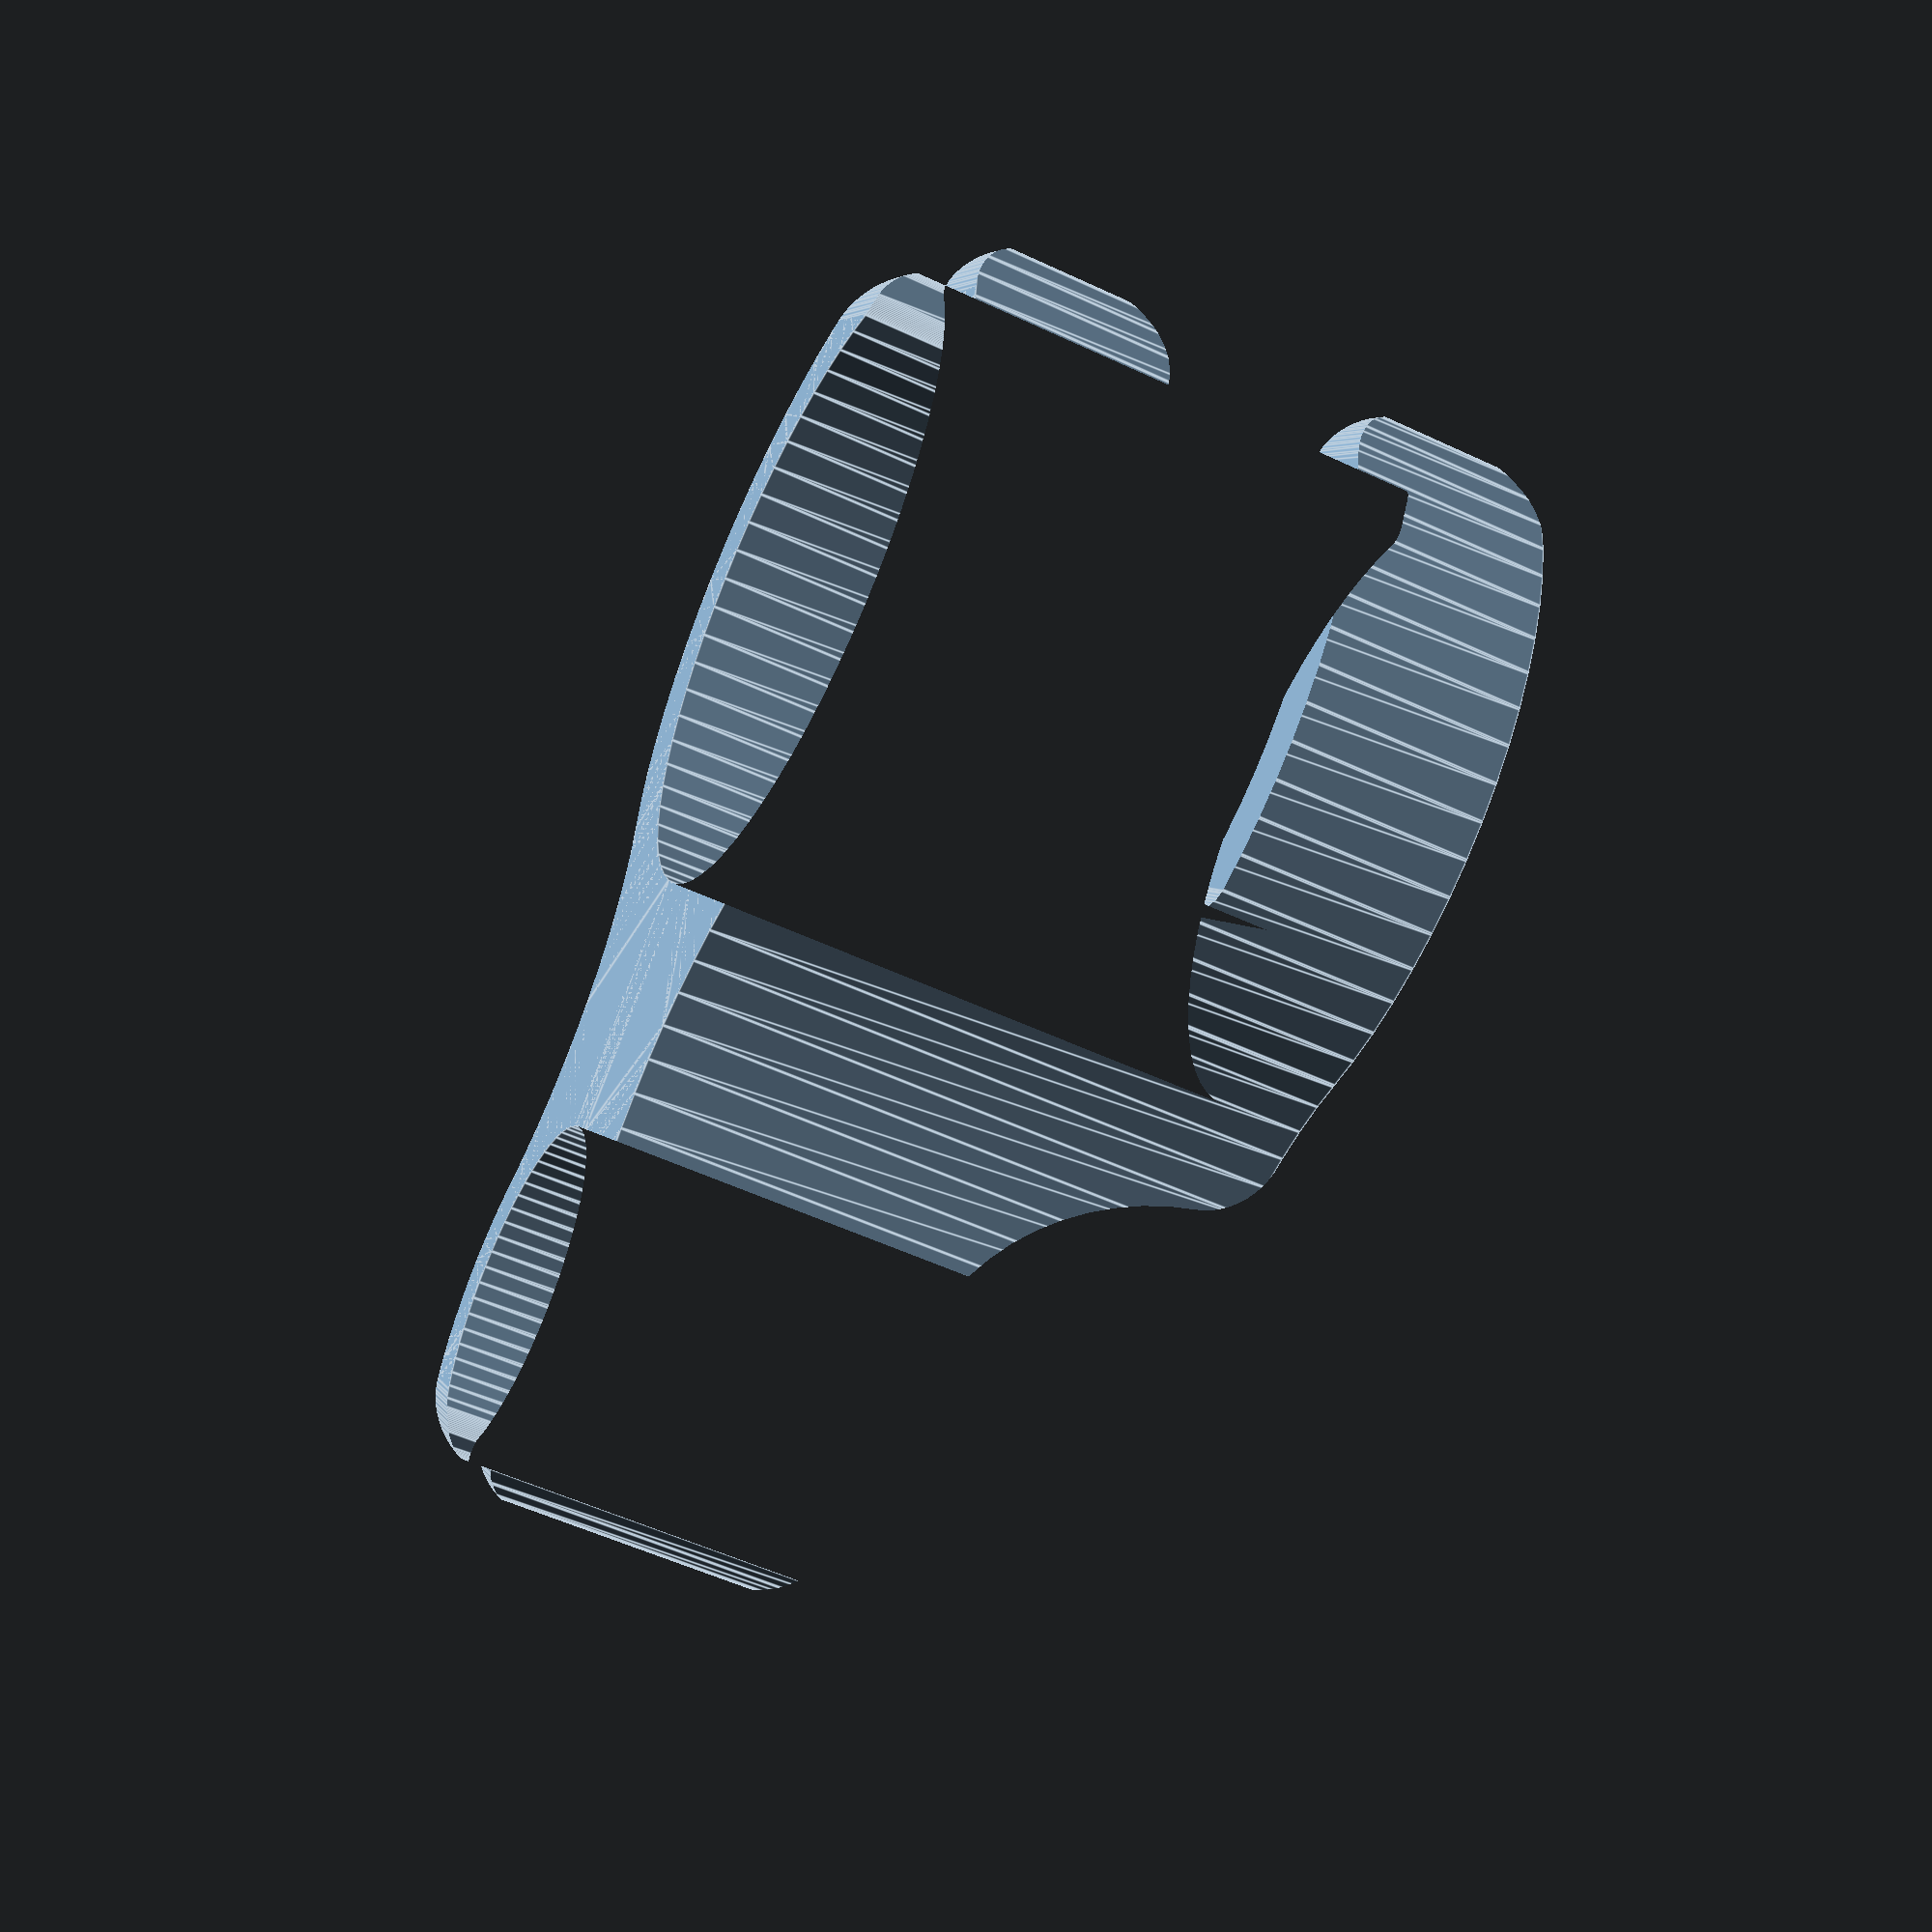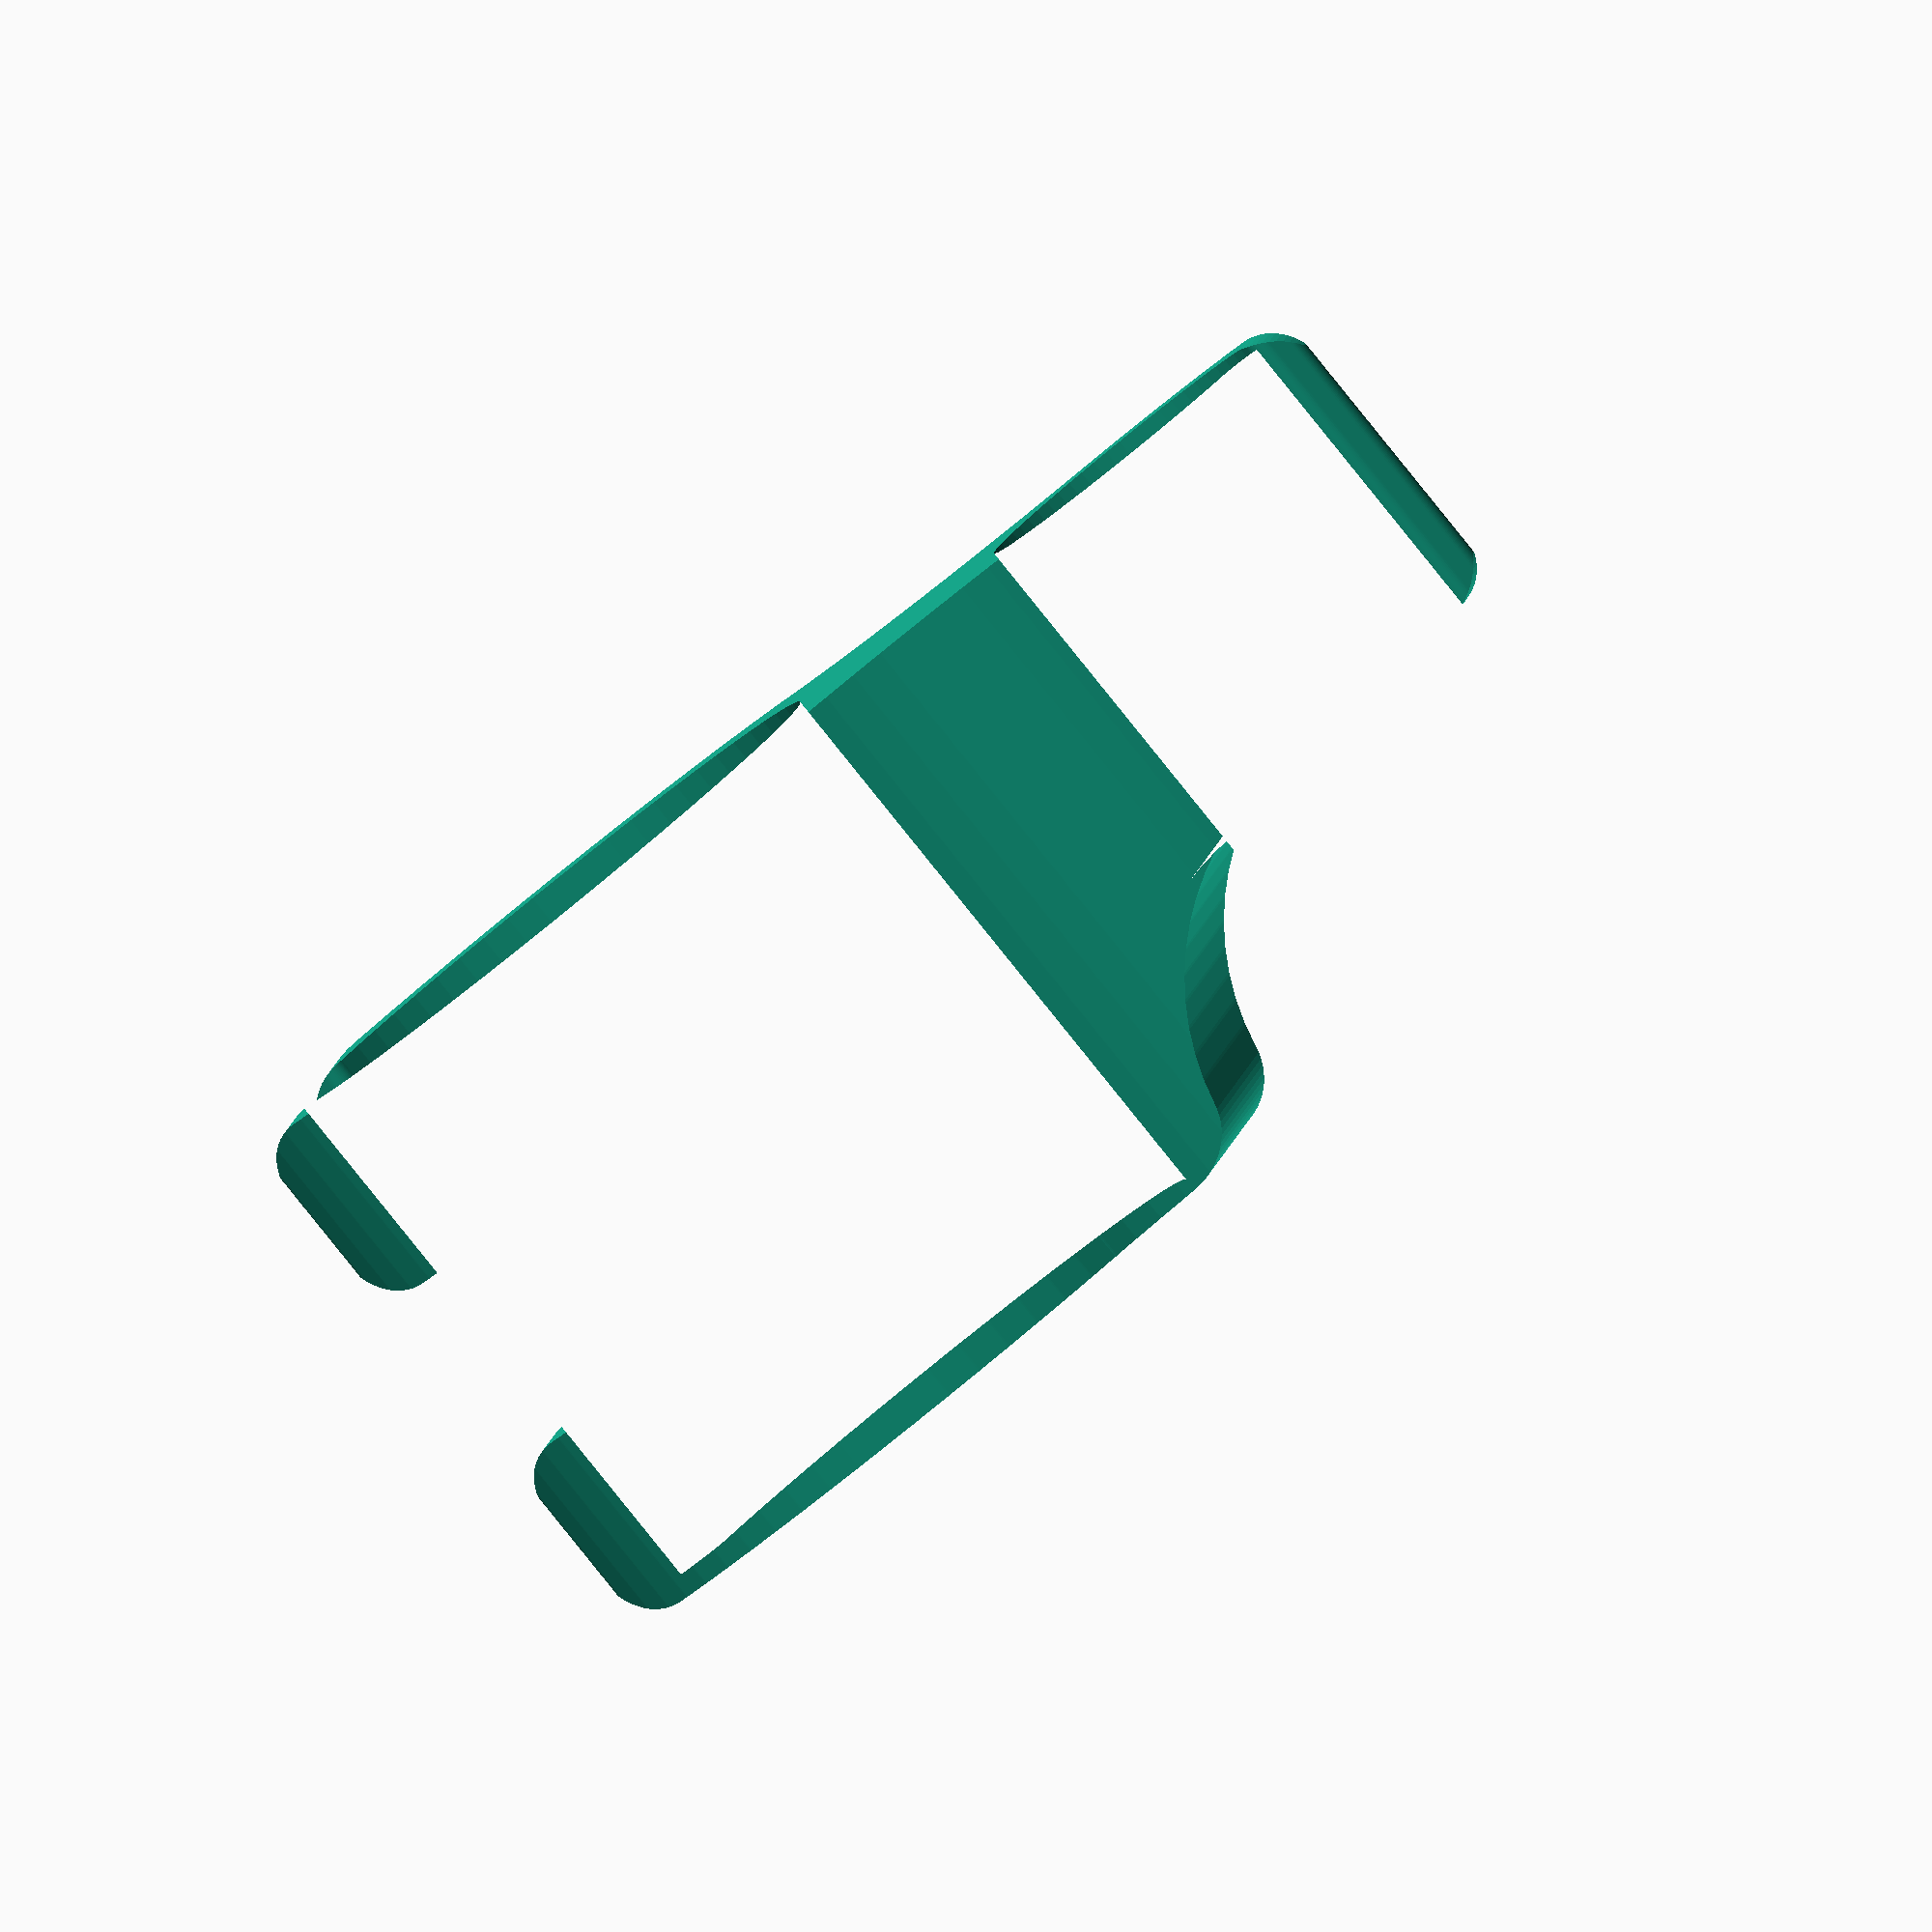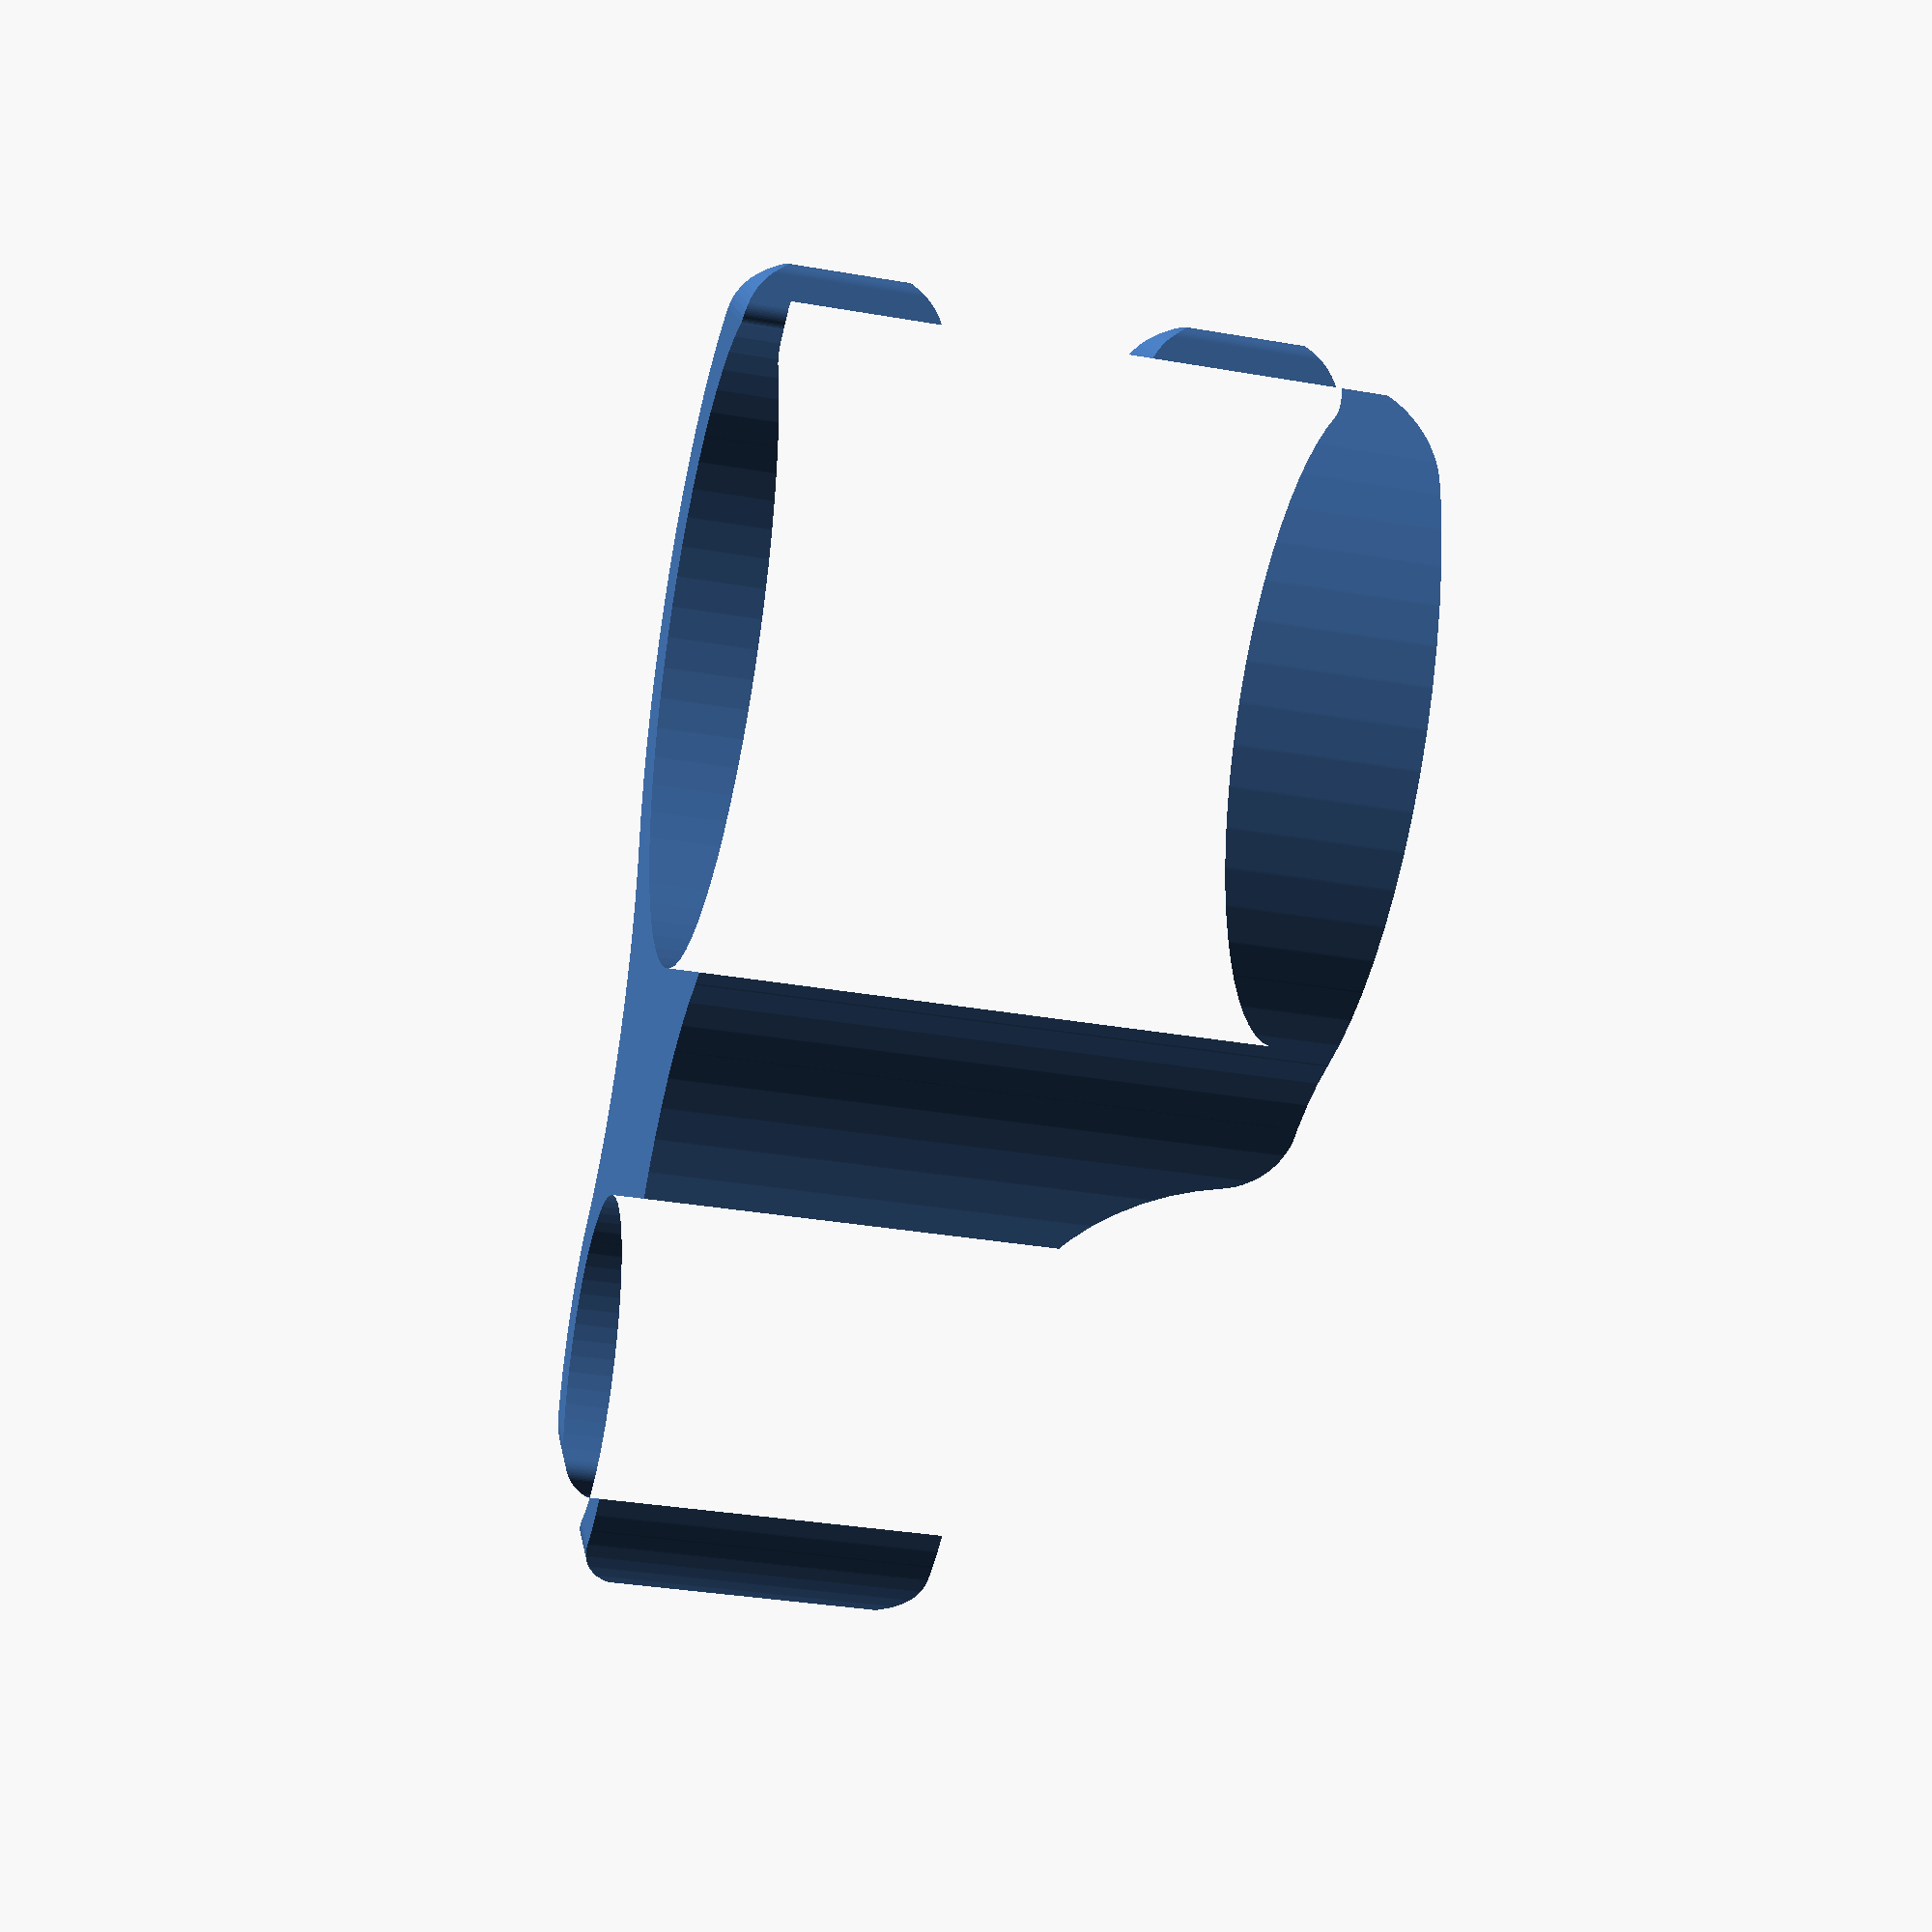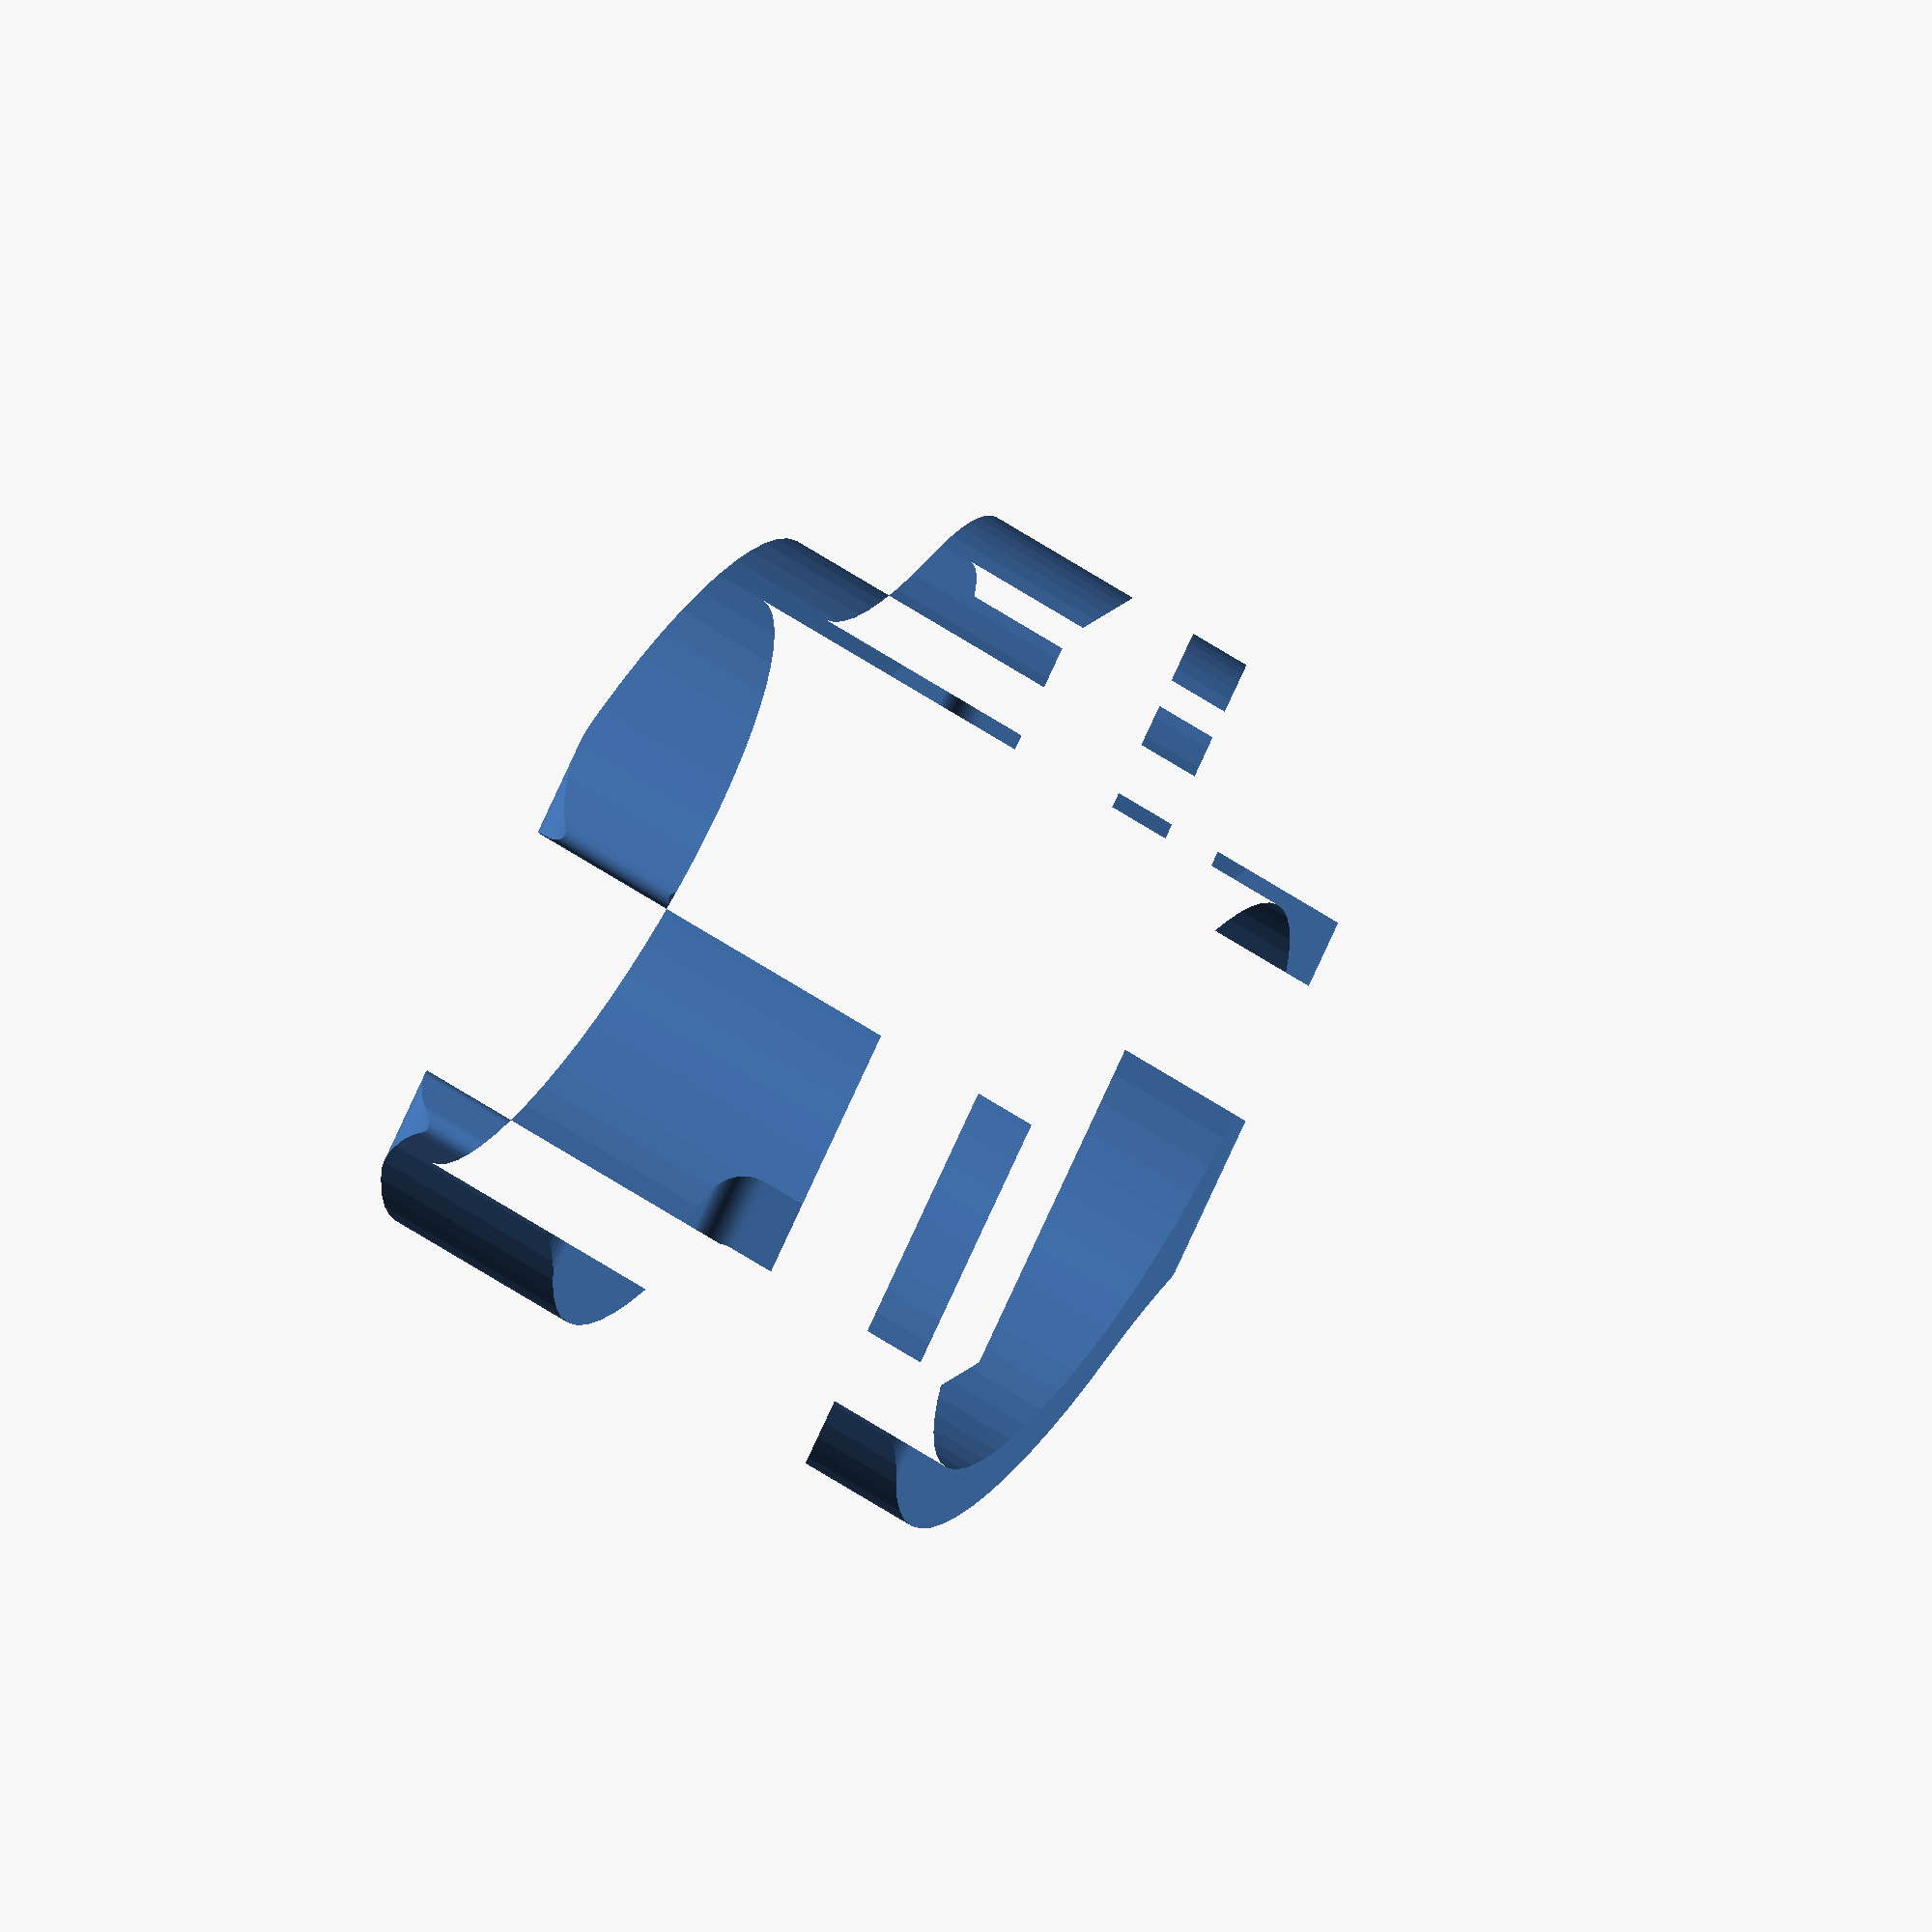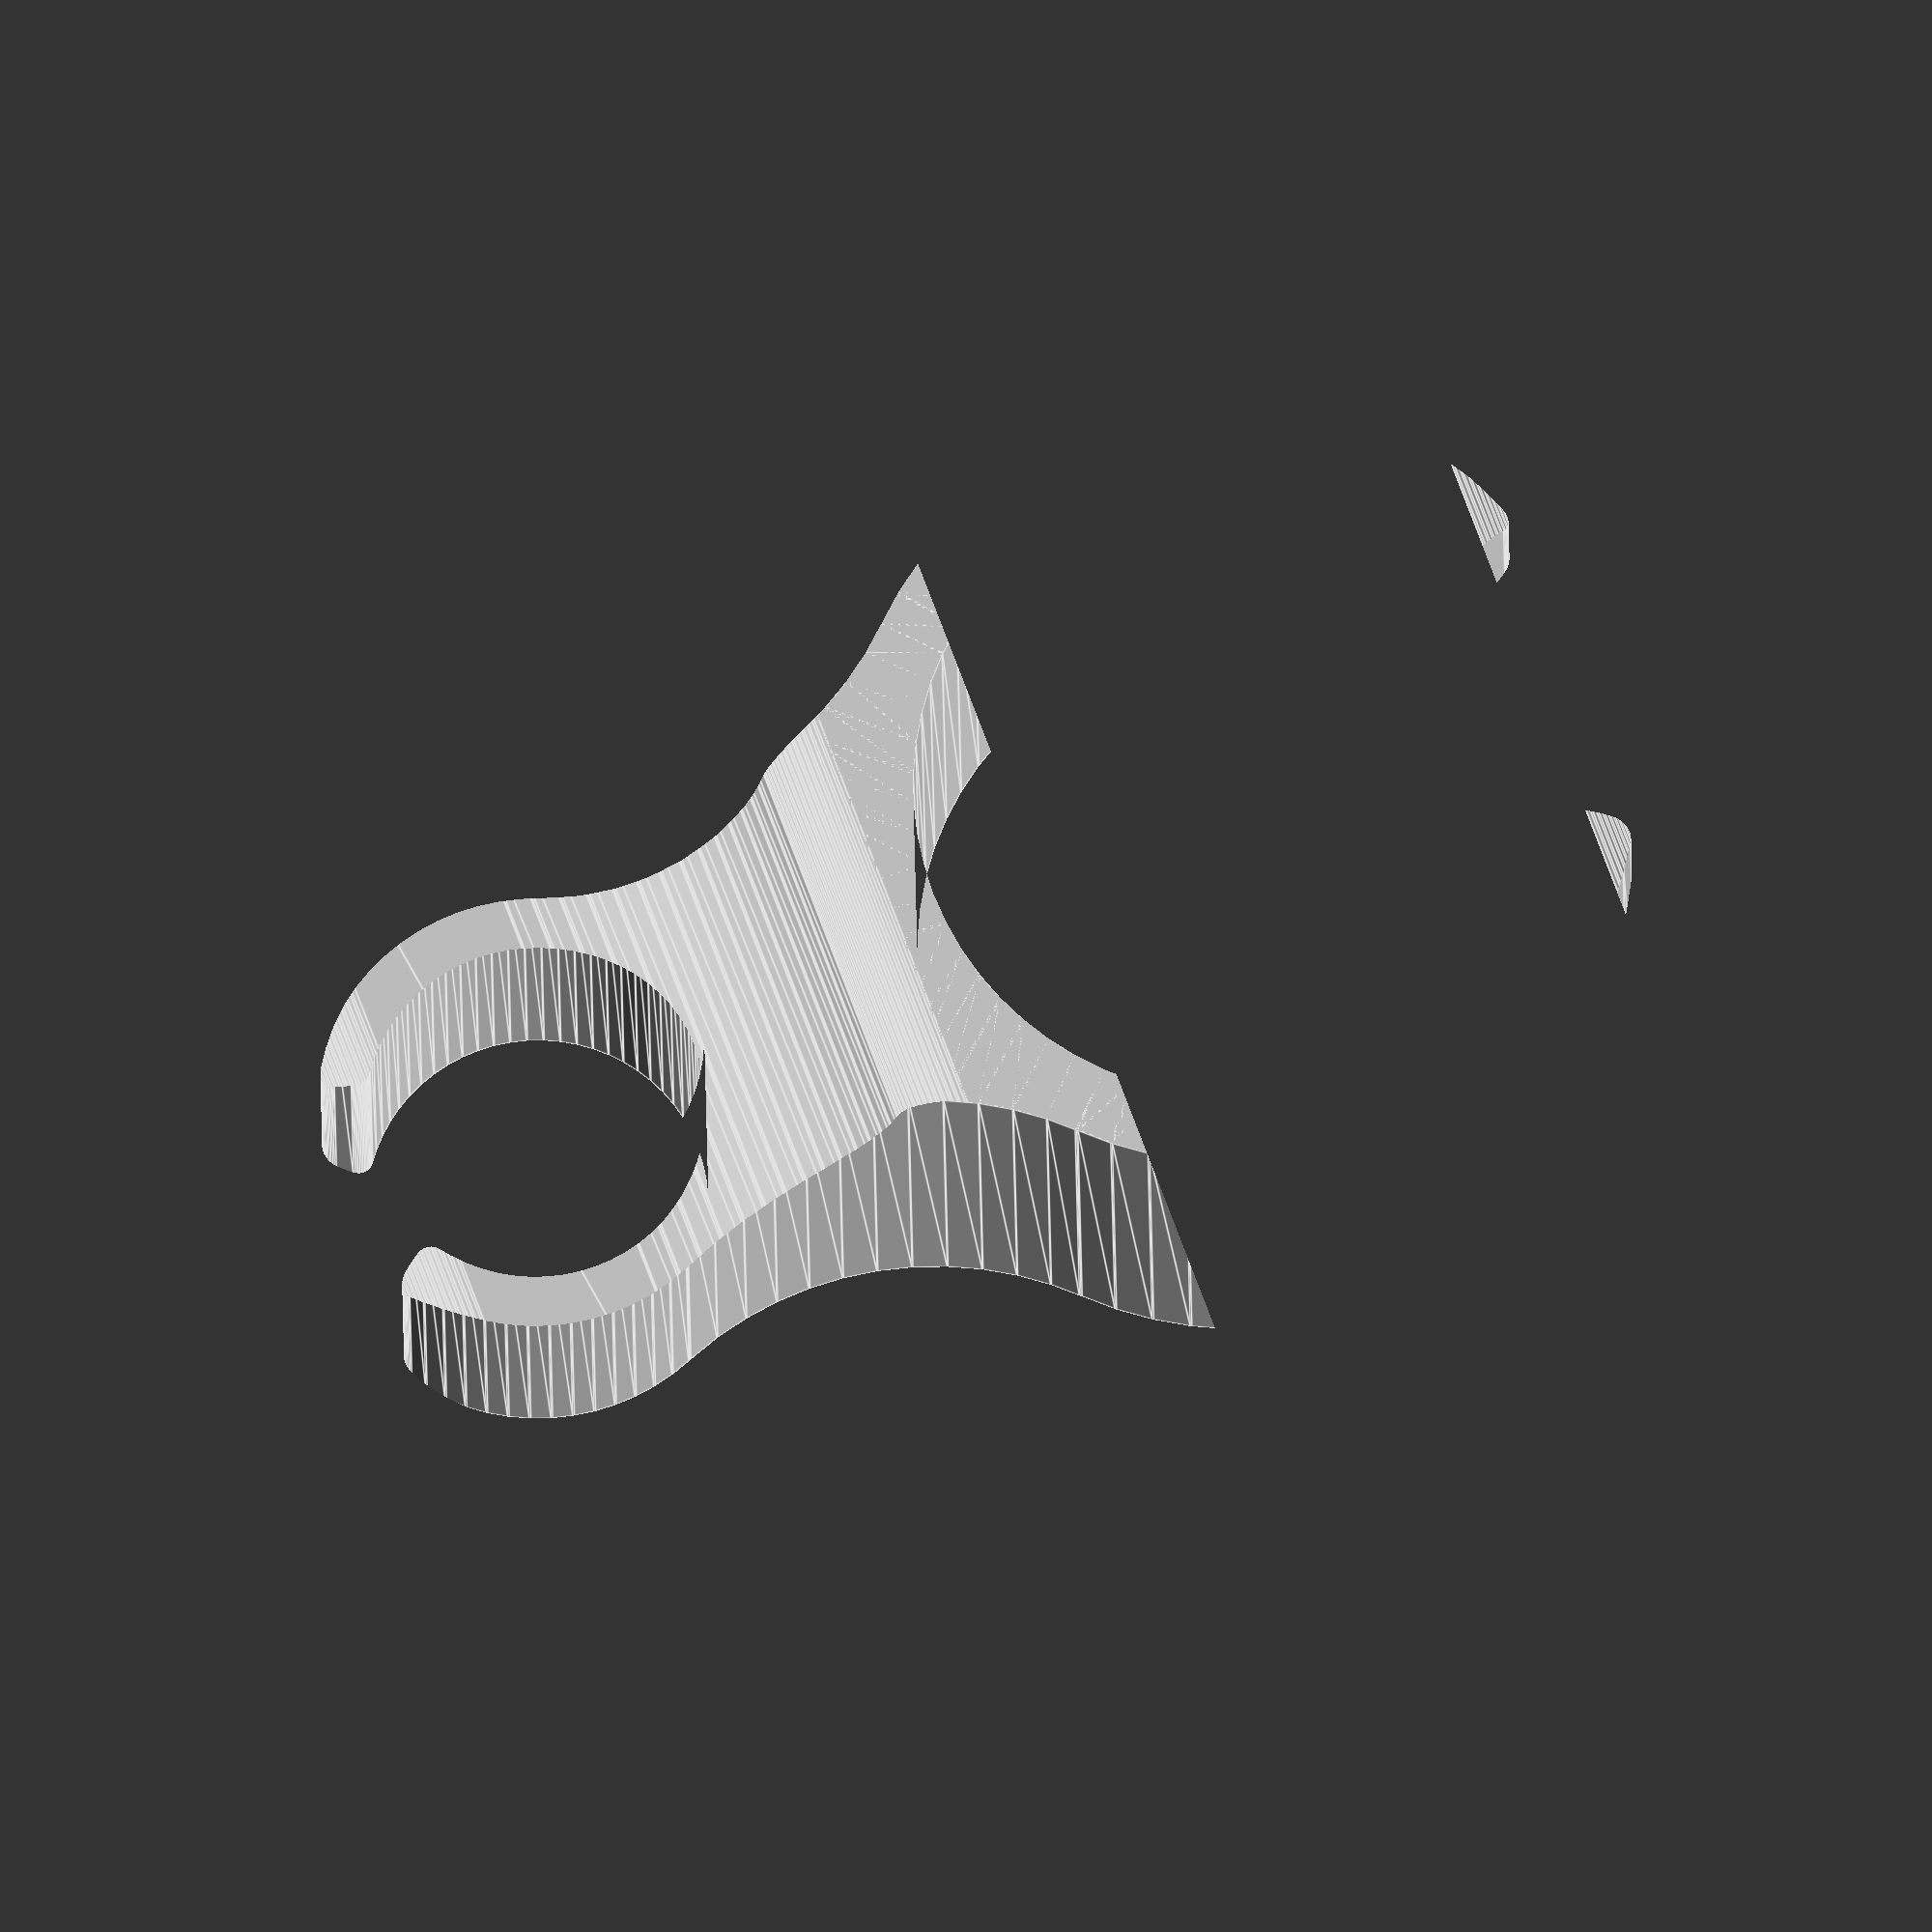
<openscad>
// parametric finger pen holder, remix for MMC
// of their https://www.thingiverse.com/thing:2802074
// scruss - 2018-06
// *** All dimensions millimetres because of course they are ***

//CUSTOMIZER VARIABLES

// Measured finger circumference, mm
finger_perimeter = 60;
// Measured pen circumference, mm
pen_perimeter = 31.4;

// CUSTOMIZER VARIABLES END

module naff() { }       // to make Customizer look no further

// derived diameters
finger_d = finger_perimeter / PI;
pen_d = pen_perimeter / PI;

// fixed design parameters
$fn = 64;	            // OpenSCAD arc smoothness: fairly high
finger_wall = 2.0;		// wall thickness, finger side
pen_wall = 1.5;			// wall thickness, pen side
overall_height = 18;	// total height of holder
pen_height = 10;		// height of (shorter) pen holder
bar = 0.75 * pen_d;		// length of separator between finger and pen
pen_centre_x = bar + (pen_d + finger_d) / 2; // x-coord of centre of pen
finger_cut_angle = 50;	// angle cut out from finger side, degrees
pen_cut_angle = 60;		// angle cut out from pen side

// length - which we need for the side details - depends on
//  the segments we left out of the finger and pen side
overall_length = ((finger_d / 2) + finger_wall) * cos(finger_cut_angle / 2) + pen_centre_x + ((pen_d / 2) + pen_wall) * cos(pen_cut_angle / 2);
// model isn't symmetrical, so we need to calculate minimum
//  coord for correct placement
min_x = 0 - ((finger_d / 2) + finger_wall) * cos(finger_cut_angle / 2);

/*  sine rule fillet - scruss 2018-06
    circle radius r1, centre at origin
    circle radius r2, centre at [x, 0]
  requires 
    fillet radius (x - r1)
    centre *polar* coords [ x, 2 * asin((r2 + x - r1) / (2 * x)) ] 
*/
module sine_fillet(r1 = 20, r2 = 10, x = 40) {
    angle = 2 * asin((r2 + x - r1) / (2 * x));
    difference() {
        polygon([
            [0, 0],
            [x * cos(-angle), x * sin(-angle)],
            [x, 0],
            [x * cos(angle), x * sin(angle)]
        ]);
        union() {
            translate([x * cos(angle), x * sin(angle)]) {
                circle(r = x - r1, center = true);
            }
            translate([x * cos(-angle), x * sin(-angle)]) {
                circle(r = x - r1, center = true);
            }
        }
    }
}

// generate two circles with fillet web between them
module filleted_circles(r1 = 20, r2 = 10, x = 40) {
    union() {
        sine_fillet(r1, r2, x);
        circle(r = r1, center=true);
        translate([x, 0])circle(r = r2, center=true);
    }
}

// cut a triangular segment out of a circle origin 0,0
module segment(start_angle  = -30,
               end_angle    =  30,
               radius       =  10) {
    scale(radius)polygon([
                   [0,                 0],
                   [cos(start_angle),  sin(start_angle)],
                   [cos(end_angle),    sin(end_angle)]
    ]);
}

// 2D model of the finger and pen holes, XY plane
module plan_outline() {
    // positive then negative offset results in smoothed corners
    offset(r=0.5)offset(r=-0.5)difference() {
        filleted_circles((finger_d / 2) + finger_wall, (pen_d / 2) + pen_wall, pen_centre_x);
        // this union is the finger and pen holes
        union() {
            circle(d=finger_d, center=true);
            segment(180 - finger_cut_angle / 2, 180 + finger_cut_angle / 2, finger_d);
            translate([pen_centre_x, 0]) {
                circle(d=pen_d, center=true);
                segment(-pen_cut_angle / 2, pen_cut_angle / 2, pen_d);
            }
        }
    }
}

// 2D model of the vertical profile, XZ plane
module elevation_outline() {
    // again with the offset ... offset smoothing
    offset(r=2)offset(r=-2)translate([min_x, -overall_height / 2]) {
        difference() {
            // side profile is basically a rectangle ...
            square([overall_length, overall_height]);
            union() {
                // ... less a rounded relief out the TR corner for pen
                translate([finger_d + 2 * finger_wall + overall_height - pen_height, overall_height])hull() {
                    circle(r=overall_height - pen_height);
                    translate([finger_d, 0])circle(r=overall_height - pen_height);
                }
                // ... also less a rounded gap in the finger grip
                translate([-finger_d / 6, overall_height / 3])offset(r=1)offset(r=-1)square([finger_d, overall_height / 3]);
            }
        }
    }
}

// intersect extrusions of the 2D profiles at 90 degrees to make model
intersection() {
    linear_extrude(height=overall_height, center=true)plan_outline();
    rotate([90, 0, 0]) {
        linear_extrude(height=2 * overall_height, center=true)elevation_outline();
    }
}

</openscad>
<views>
elev=233.1 azim=215.8 roll=296.8 proj=p view=edges
elev=86.5 azim=171.9 roll=218.9 proj=o view=wireframe
elev=33.3 azim=42.5 roll=256.5 proj=p view=solid
elev=114.8 azim=225.8 roll=236.9 proj=o view=solid
elev=195.7 azim=339.5 roll=179.6 proj=o view=edges
</views>
